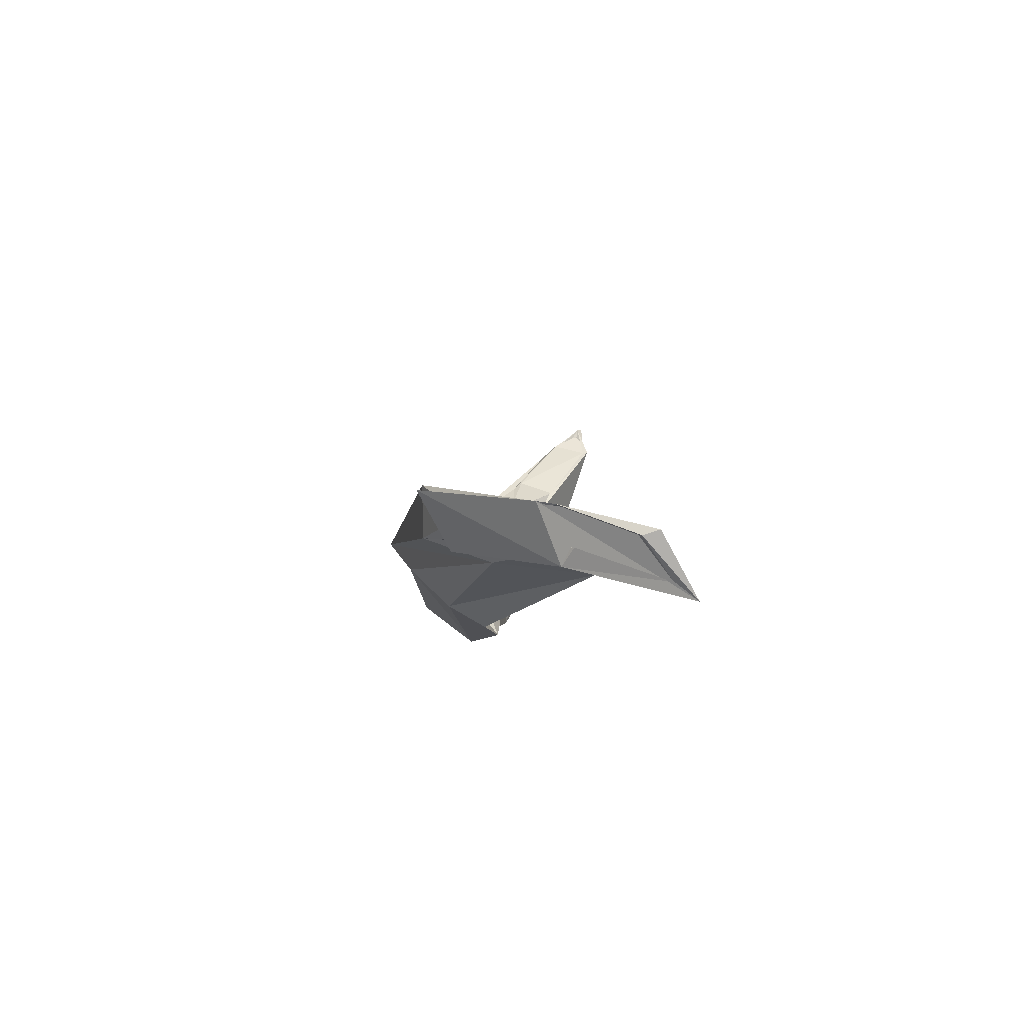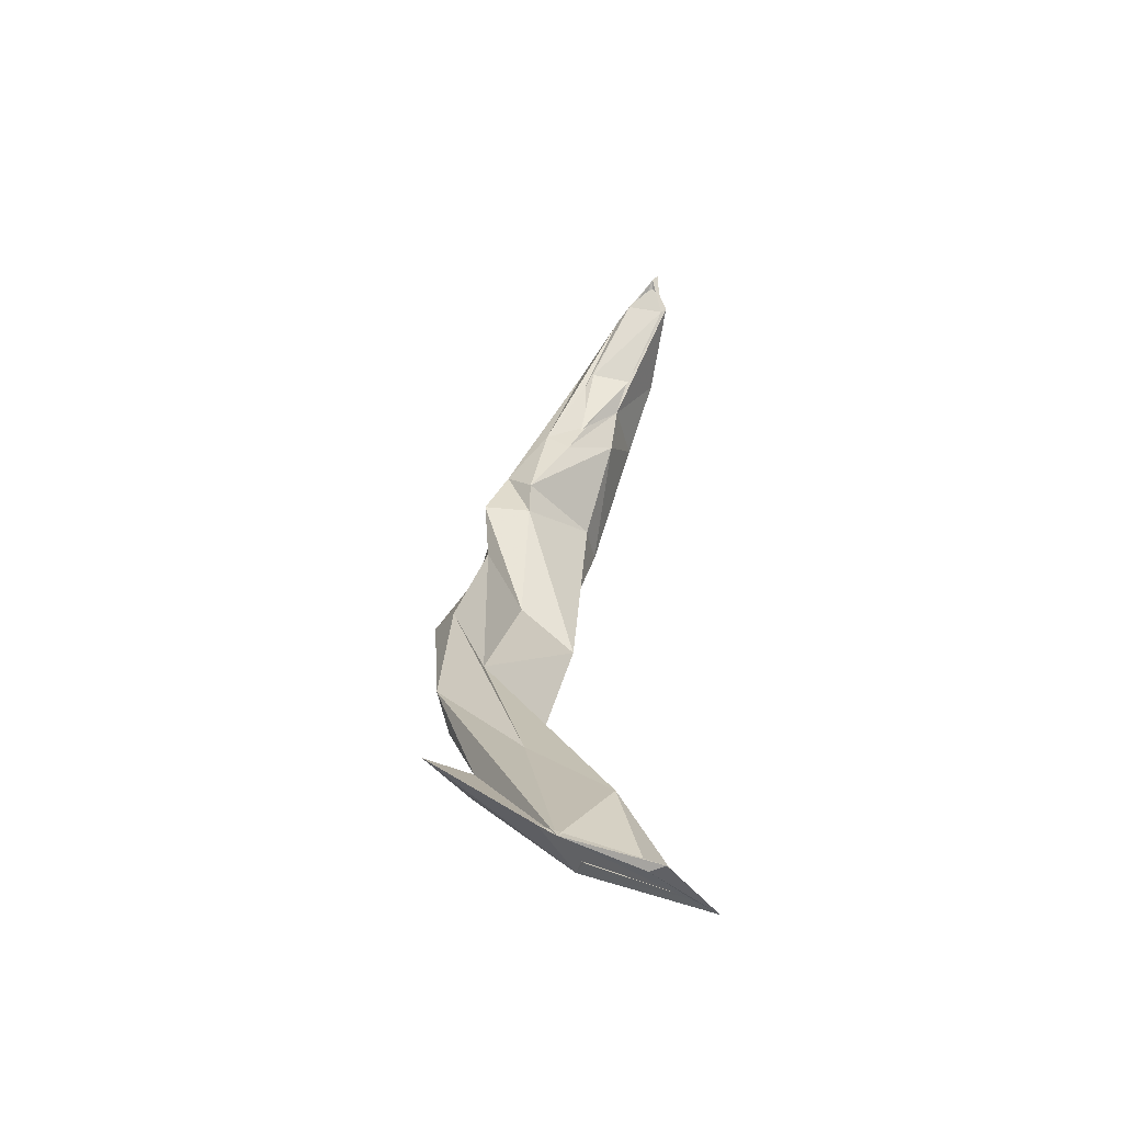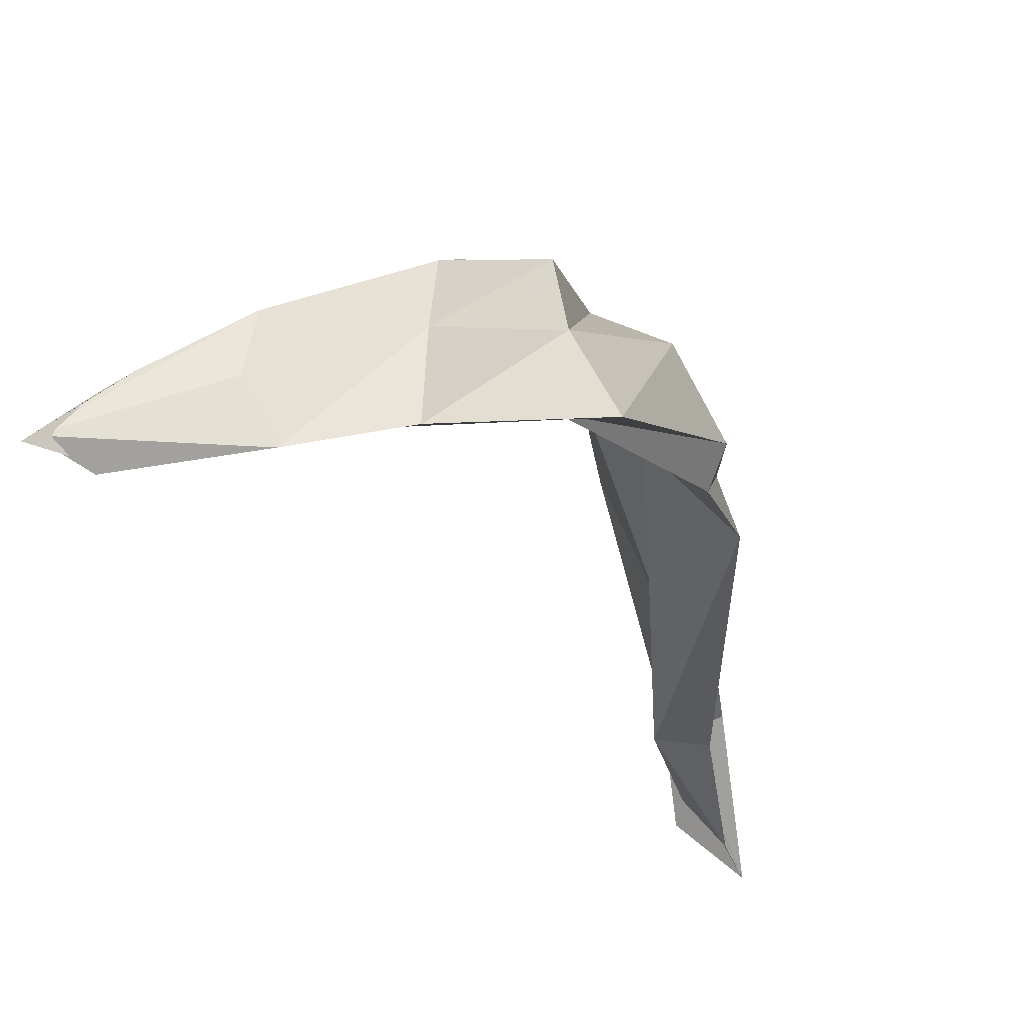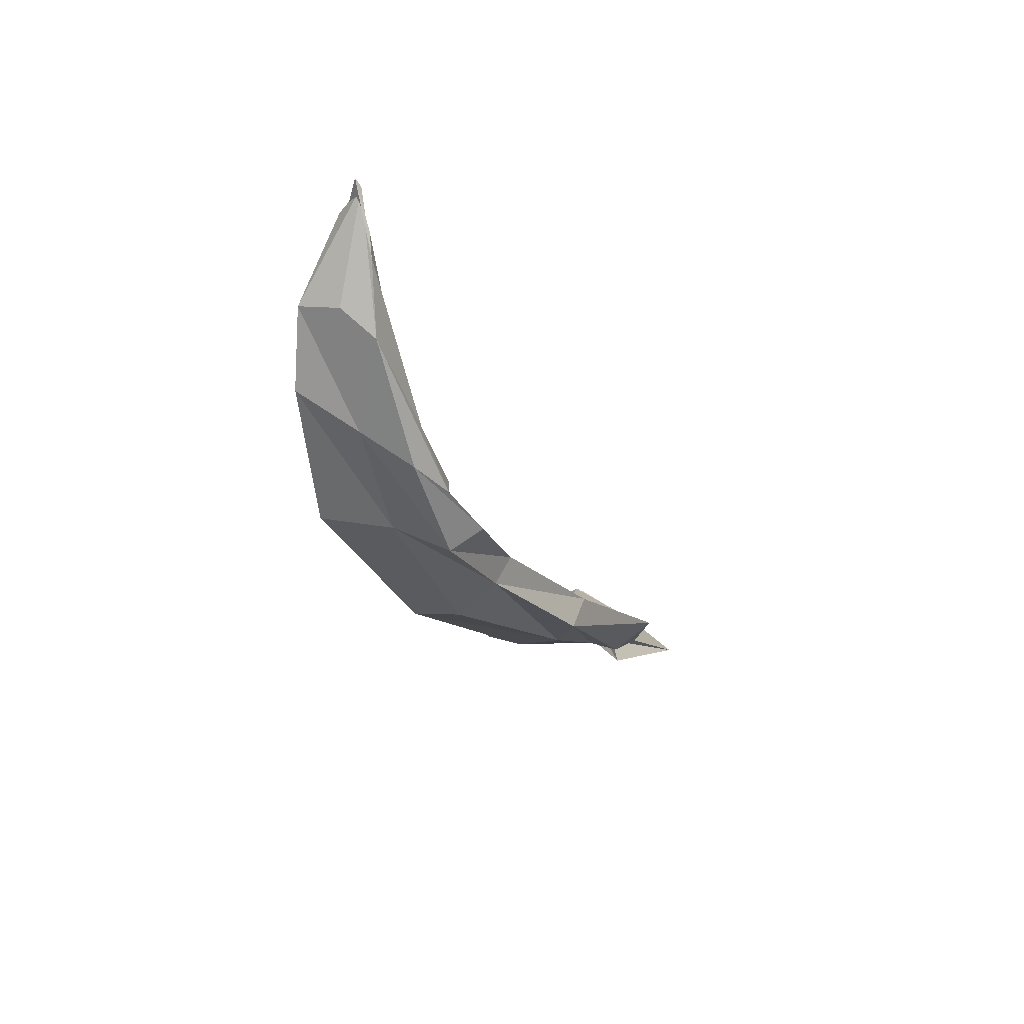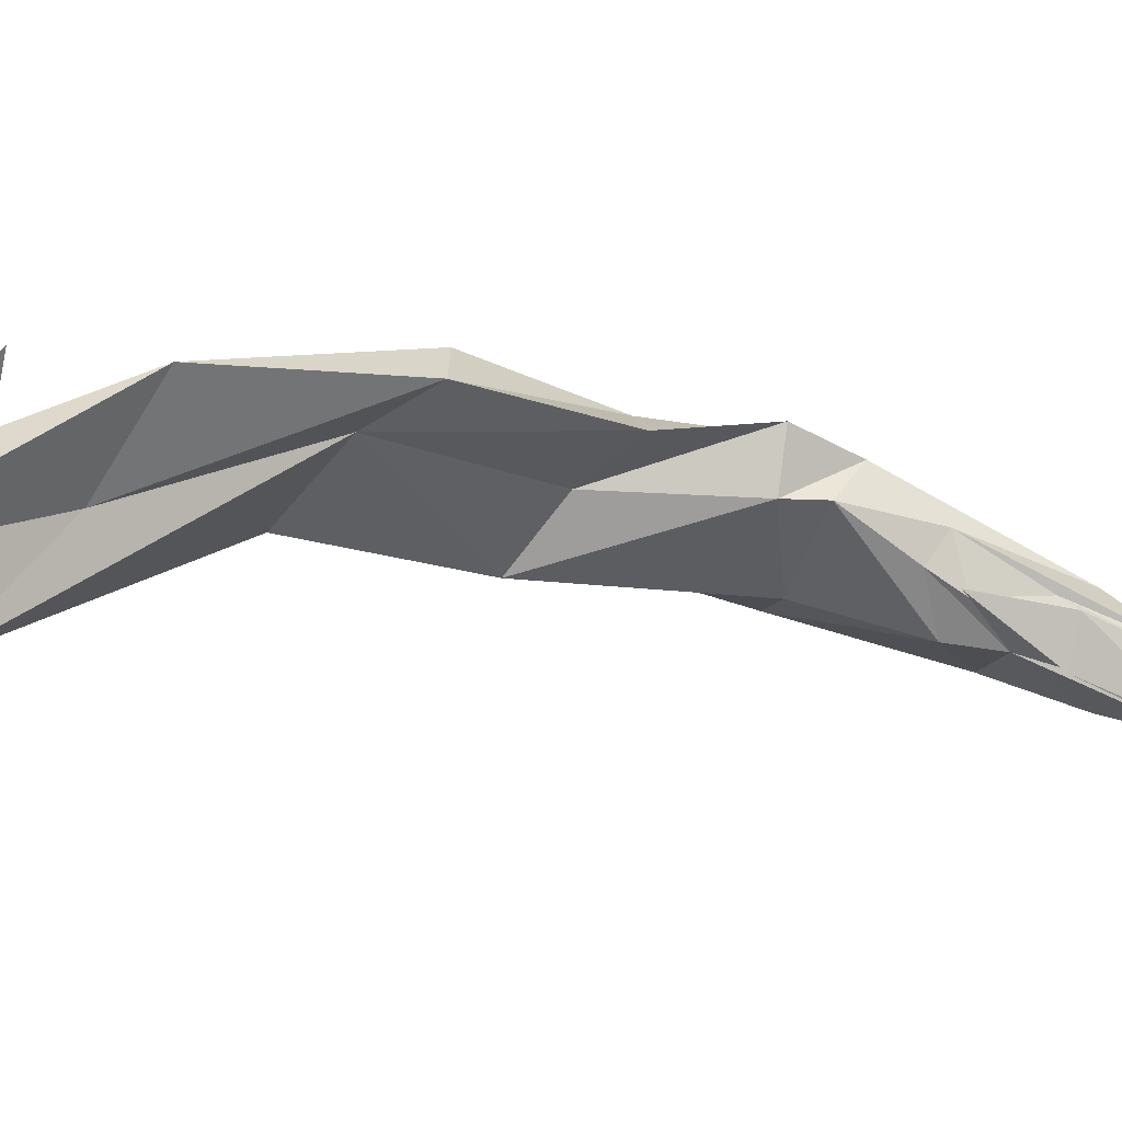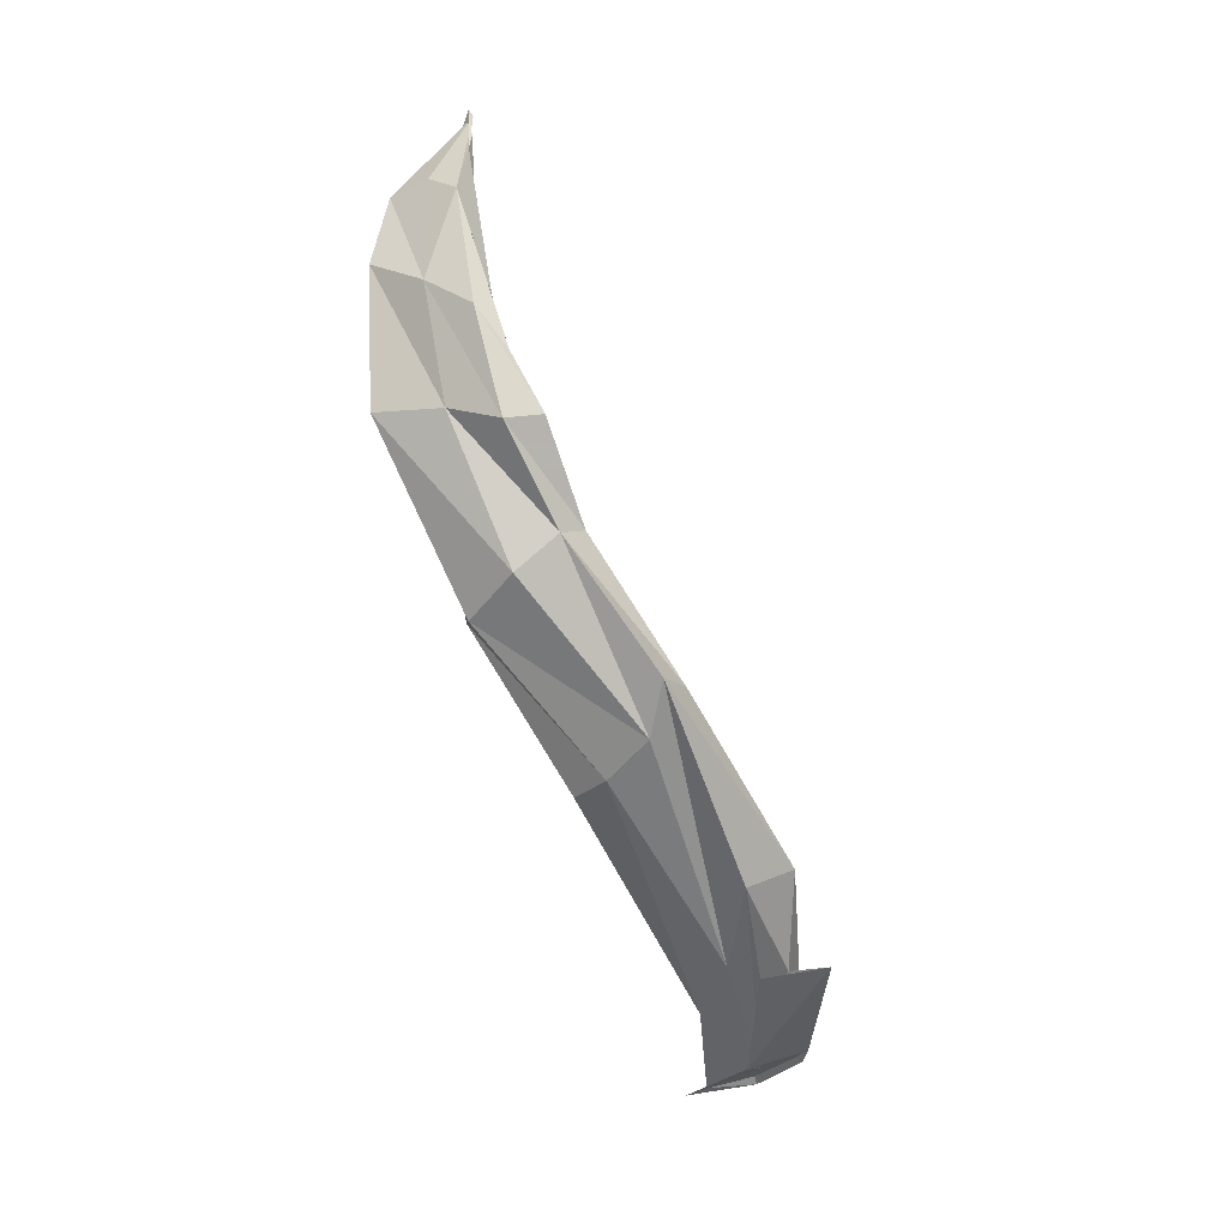
<metadata>
{"format":"obj","ext":"obj","renderer":"f3d","projection":"perspective","resolution":1024,"background":"white","views":[{"elev":-64.1,"azim":-103.8,"up":"+Z"},{"elev":-35.9,"azim":-92.9,"up":"+Z"},{"elev":-20.5,"azim":40.9,"up":"+Y"},{"elev":52.1,"azim":130.7,"up":"+Z"},{"elev":3.7,"azim":-100.1,"up":"+Y"},{"elev":-1.6,"azim":142.5,"up":"+Z"}]}
</metadata>
<code>
v 0.8441 16.9 0.3304
v 0.8022 16.84 0.4546
v 0.3395 16.92 -0.8129
v 0.3995 16.88 -0.8218
v 0.8496 16.97 0.3215
v 0.8269 16.92 0.4413
v 0.4685 17.13 -0.6279
v 0.4647 17.08 -0.6816
v 0.8516 16.98 0.2323
v 0.7829 16.85 0.5101
v 0.8079 16.9 0.4623
v 0.8426 16.96 0.3417
v 0.7374 17.1 -0.3743
v 0.7243 17.19 -0.2453
v 0.746 17.04 -0.3974
v 0.6673 17.17 -0.2569
v 0.4713 16.96 -0.7037
v 0.8857 16.91 0.3931
v 0.569 17.17 -0.5116
v 0.8542 17 0.199
v 0.8819 16.97 0.3726
v 0.4232 16.97 -0.671
v 0.9075 16.86 0.375
v 0.5012 17.18 -0.4905
v 0.4352 17.01 -0.7746
v 0.3679 17.06 -0.7496
v 0.5184 17.14 -0.6337
v 0.4505 17.2 -0.6173
v 0.8806 16.93 0.2209
v 0.8827 17.09 0.1536
v 0.9922 16.95 0.08211
v 0.9085 17.11 0.06651
v 0.9335 16.96 0.09035
v 0.8543 17.13 0.07384
v 0.9594 16.89 0.2781
v 0.9144 17.06 0.2116
v 0.8758 16.99 -0.1787
v 0.7887 17.12 -0.06458
v 0.899 17.03 -0.1764
v 0.836 17.13 -0.06952
v 0.7813 16.86 0.4994
v 0.8535 16.97 0.2411
v 0.3573 17.04 -0.7687
v 0.4045 17 -0.7779
v 0.8026 16.85 0.4482
v 0.8477 16.9 0.3363
v 0.687 17.12 -0.3298
v 0.7192 17.16 -0.3216
v 0.8664 17.03 0.228
v 0.5182 17.07 -0.5577
v 0.5262 17.08 -0.6237
v 0.8672 16.92 0.2839
v 0.4105 16.85 -0.8361
v 0.3516 16.94 -0.8144
v 0.8459 17.06 0.1134
v 0.9383 16.99 0.2481
v 0.8466 17.06 0.06327
v 0.9396 17.04 0.08365
v 0.8509 17.07 -0.12
v 0.8869 17.11 -0.1187
f 2 23 52 46
f 49 21 6 5
f 52 20 42 46
f 41 18 23 2
f 22 17 4 54
f 19 24 7 8
f 24 50 43 7
f 17 51 44 4
f 40 60 58 32
f 37 59 57 33
f 31 58 60 39
f 34 57 59 38
f 13 48 51 17
f 16 47 50 24
f 14 19 51 48
f 22 50 47 15
f 24 19 14 16
f 15 13 17 22
f 28 27 8 7
f 26 28 7 43
f 38 40 32 34
f 33 31 39 37
f 9 1 46 42
f 12 9 42 5
f 32 58 56 36
f 33 57 55 29
f 35 56 58 31
f 30 55 57 34
f 34 32 36 30
f 29 35 31 33
f 45 11 10
f 12 1 9
f 37 39 13 15
f 40 38 16 14
f 38 59 47 16
f 39 60 48 13
f 42 20 49 5
f 56 18 21 36
f 43 50 22 54
f 44 51 19 8
f 11 12 5 6
f 10 11 6 41
f 3 26 43 54
f 28 26 25 27
f 53 25 26 3
f 21 18 41 6
f 45 10 41 2
f 1 45 2 46
f 12 11 45 1
f 53 3 54 4
f 25 53 4 44
f 27 25 44 8
f 47 59 37 15
f 48 60 40 14
f 52 23 35 29
f 21 49 30 36
f 20 52 29 55
f 23 18 56 35
f 49 20 55 30

</code>
